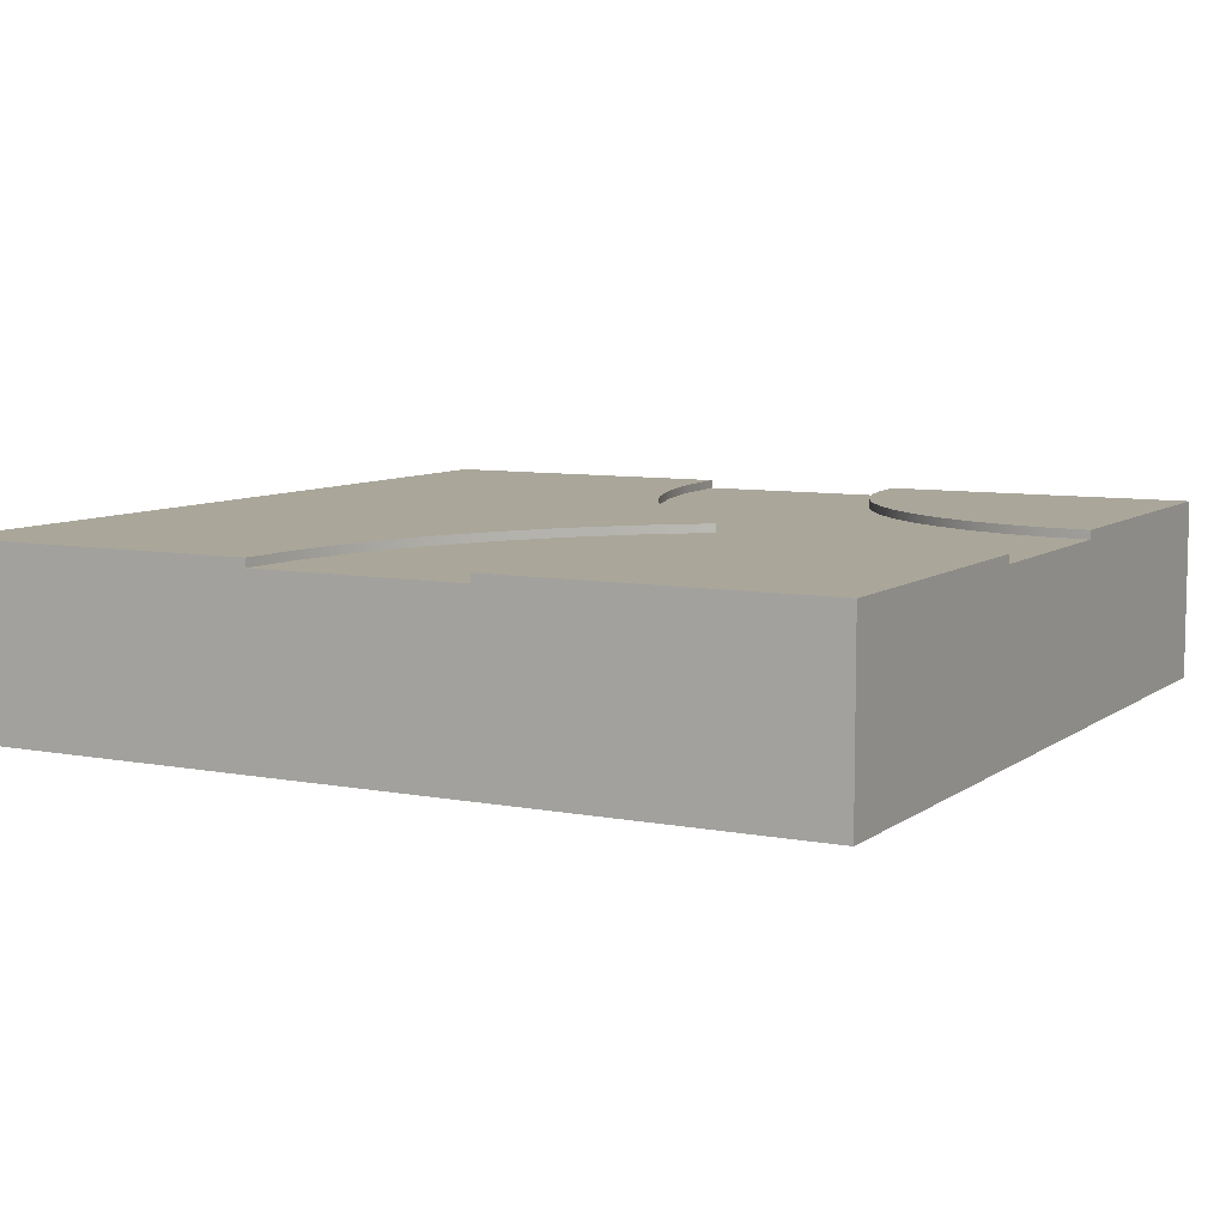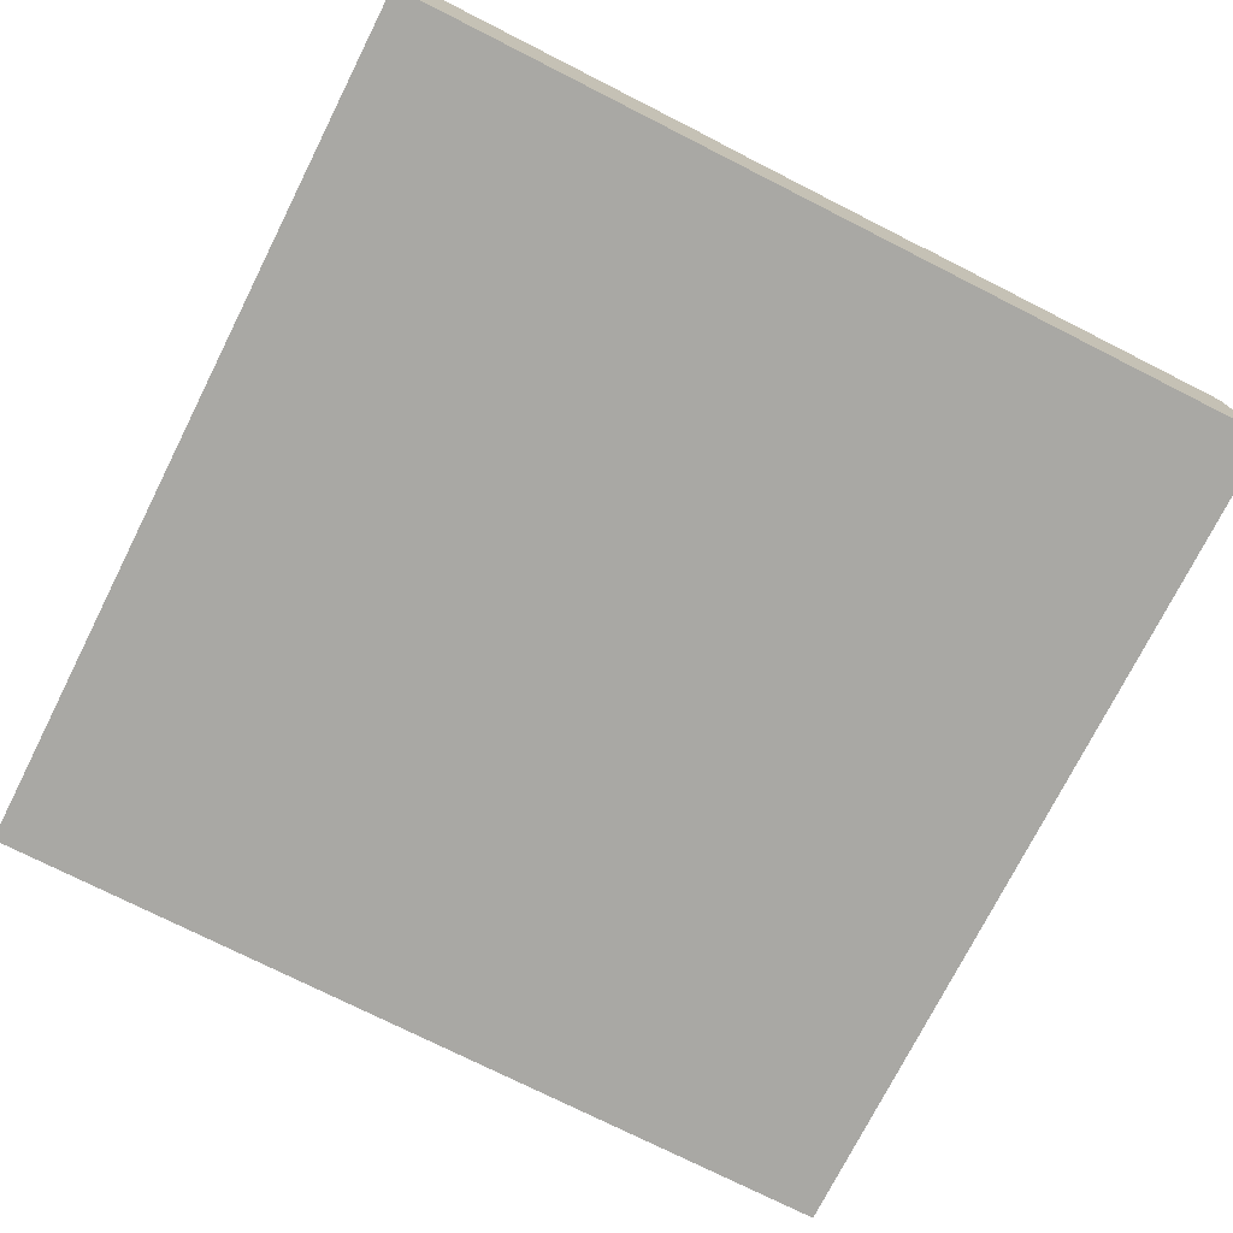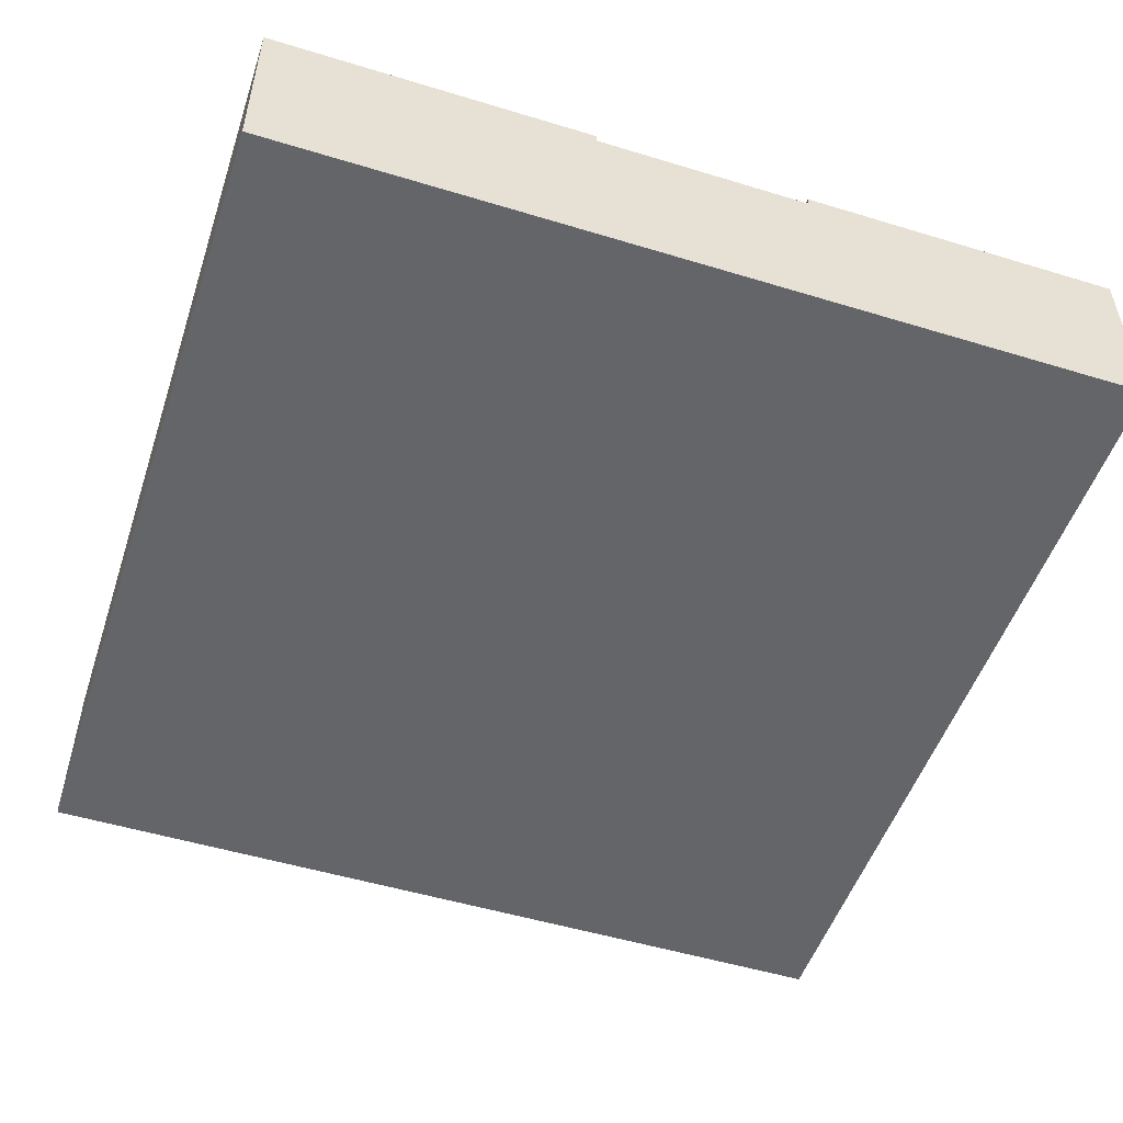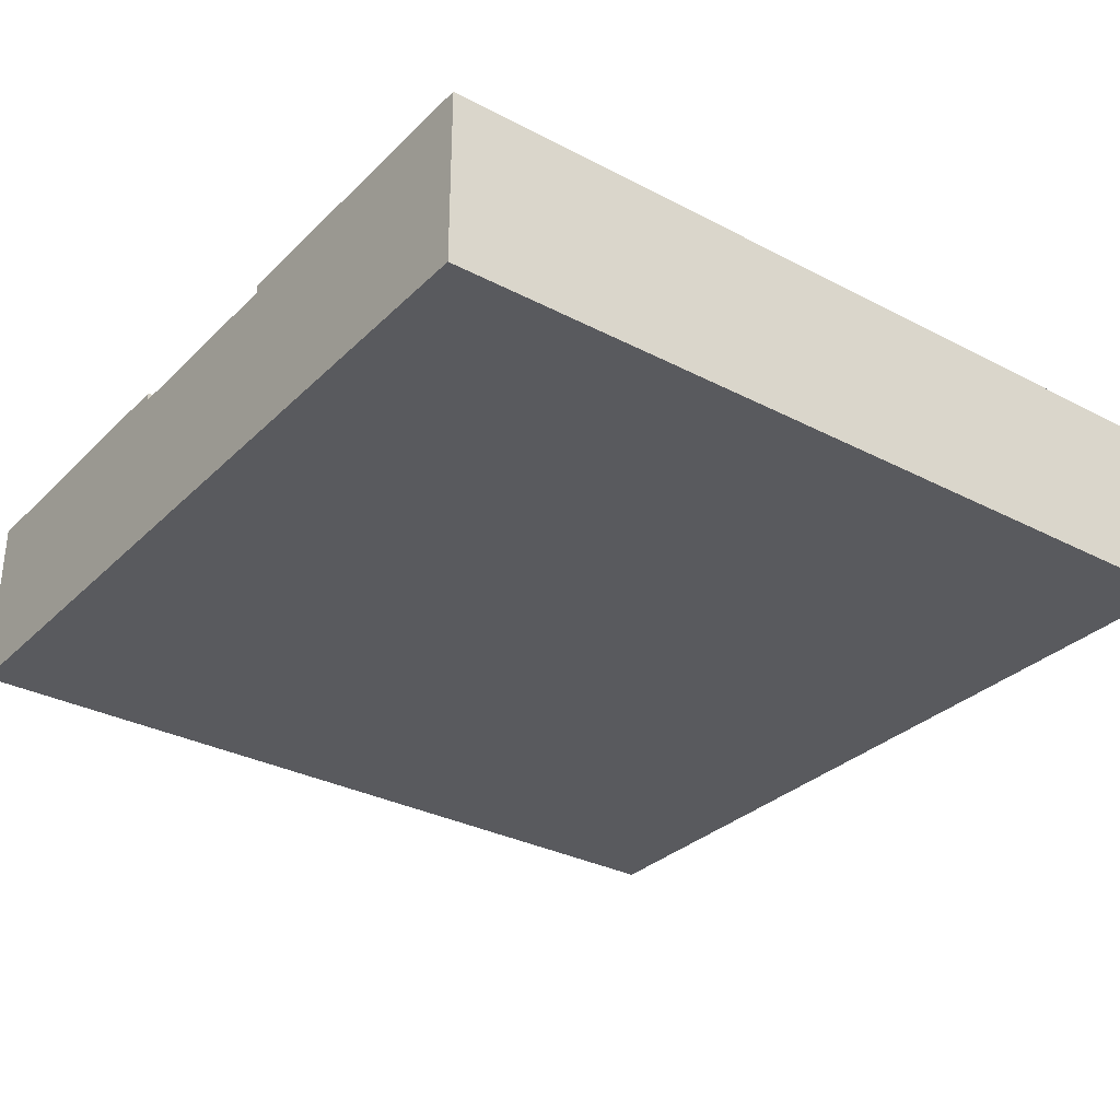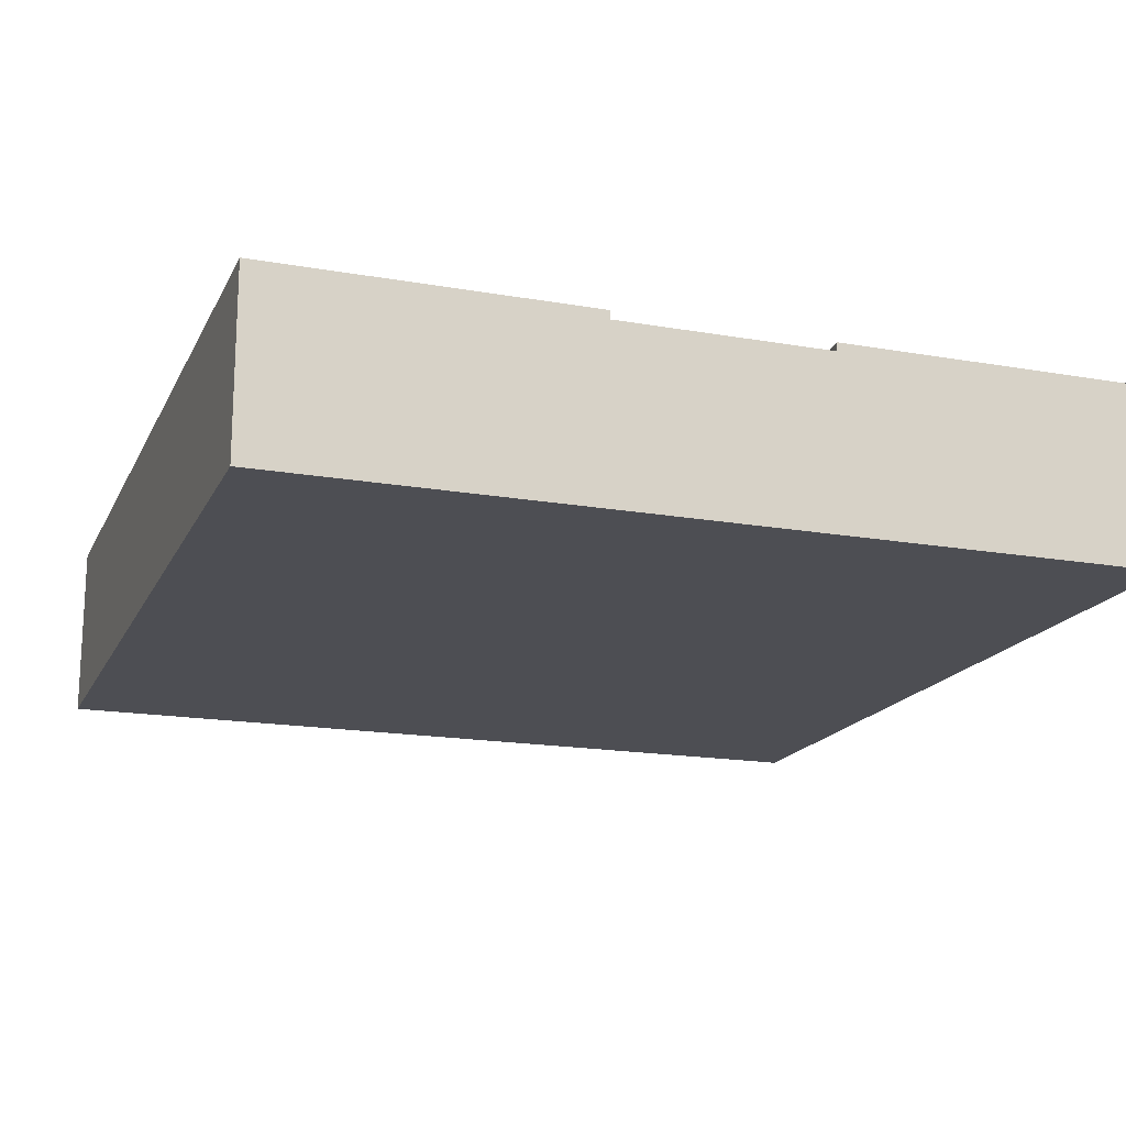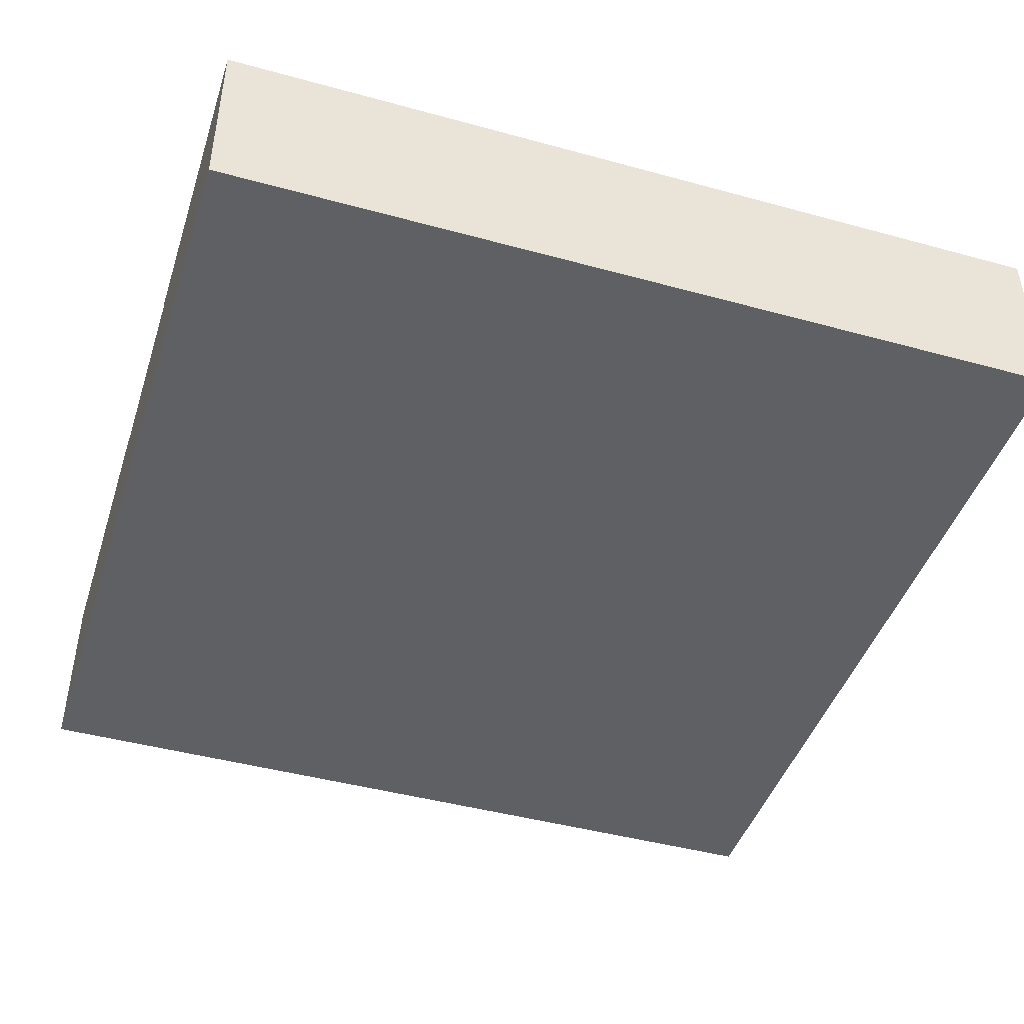
<metadata>
{"format":"obj","ext":"obj","renderer":"f3d","projection":"perspective","resolution":1024,"background":"white","views":[{"elev":7.8,"azim":28.4,"up":"+Y"},{"elev":-75.0,"azim":153.2,"up":"+Y"},{"elev":-51.4,"azim":-18.3,"up":"+Y"},{"elev":-31.4,"azim":-126.6,"up":"+Y"},{"elev":-17.3,"azim":-19.3,"up":"+Y"},{"elev":-44.6,"azim":-107.7,"up":"+Y"}]}
</metadata>
<code>
o Mesh1_Group1_Model.220
v 1.5 0.3 0.375
v 1.5 0 1.5
v 1.5 0 -1.5
v 1.353 0.63 -0.3846
v 1.5 0.6 -0.375
v 1.5 0.63 -0.375
v 1.209 0.63 -0.4133
v 1.5 0.63 -1.5
v 0.375 0.315 -1.5
v -1.5 0 -1.5
v -0.359 0.63 -1.255
v -0.375 0.6 -1.5
v -0.375 0.63 -1.5
v -0.359 0.63 1.255
v -0.3111 0.63 1.015
v -1.5 0.63 1.5
v 0.3586 0.63 0.01246
v 0.3772 0.6 0
v 0.3772 0.63 0
v 0.1742 0.63 0.1742
v 0.3586 0.6 0.01246
v 0.01246 0.63 0.3586
v 0.1742 0.6 0.1742
v -0.1238 0.63 0.5625
v 0.01246 0.6 0.3586
v -0.2323 0.63 0.7825
v -0.1238 0.6 0.5625
v -0.2323 0.6 0.7825
v -0.3111 0.6 1.015
v -0.375 0.63 1.5
v -0.359 0.6 1.255
v 0.375 0.3 1.5
v -0.375 0.3 1.5
v -1.5 0 1.5
v -1.5 0.63 -1.5
v 0.4133 0.63 1.209
v 0.3846 0.63 1.353
v 1.5 0.63 1.5
v 1.5 0.63 0.375
v 1.353 0.6 0.3846
v 1.353 0.63 0.3846
v 0.3586 0.6 -0.01246
v 0.3586 0.63 -0.01246
v 0.1742 0.6 -0.1742
v 0.1742 0.63 -0.1742
v 0.01246 0.6 -0.3586
v 0.01246 0.63 -0.3586
v -0.1238 0.6 -0.5625
v -0.1238 0.63 -0.5625
v -0.2323 0.6 -0.7825
v -0.2323 0.63 -0.7825
v -0.3111 0.6 -1.015
v -0.3111 0.63 -1.015
v -0.359 0.6 -1.255
v 0.375 0.6 1.5
v 0.375 0.63 1.5
v 0.3846 0.6 1.353
v 0.4606 0.63 1.069
v 0.4133 0.6 1.209
v 0.5257 0.63 0.9375
v 0.4606 0.6 1.069
v 0.6075 0.63 0.8151
v 0.5257 0.6 0.9375
v 0.7045 0.63 0.7045
v 0.6075 0.6 0.8151
v 0.8151 0.63 0.6075
v 0.7045 0.6 0.7045
v 0.9375 0.63 0.5257
v 0.8151 0.6 0.6075
v 1.069 0.63 0.4606
v 0.9375 0.6 0.5257
v 1.209 0.63 0.4133
v 1.069 0.6 0.4606
v 1.209 0.6 0.4133
v 1.353 0.6 -0.3846
v 1.069 0.63 -0.4606
v 1.209 0.6 -0.4133
v 0.9375 0.63 -0.5257
v 1.069 0.6 -0.4606
v 0.8151 0.63 -0.6075
v 0.9375 0.6 -0.5257
v 0.7045 0.63 -0.7045
v 0.8151 0.6 -0.6075
v 0.6075 0.63 -0.8151
v 0.7045 0.6 -0.7045
v 0.5257 0.63 -0.9375
v 0.6075 0.6 -0.8151
v 0.4606 0.63 -1.069
v 0.5257 0.6 -0.9375
v 0.4133 0.63 -1.209
v 0.4606 0.6 -1.069
v 0.3846 0.63 -1.353
v 0.4133 0.6 -1.209
v 0.375 0.63 -1.5
v 0.3846 0.6 -1.353
v 1.5 0.3 -0.375
v 1.5 0.6 0.375
v -0.375 0.315 -1.5
v 0.375 0.6 -1.5
v -0.375 0.6 1.5
f 1 2 3
f 4 5 6
f 7 4 8
f 9 3 10
f 11 12 13
f 14 15 16
f 17 18 19
f 20 21 17
f 22 23 20
f 24 25 22
f 26 27 24
f 15 28 26
f 14 29 15
f 30 31 14
f 32 33 34
f 2 10 3
f 10 16 35
f 36 37 38
f 39 40 41
f 19 42 43
f 43 44 45
f 45 46 47
f 47 48 49
f 49 50 51
f 51 52 53
f 53 54 11
f 37 55 56
f 36 57 37
f 58 59 36
f 60 61 58
f 62 63 60
f 64 65 62
f 66 67 64
f 68 69 66
f 70 71 68
f 72 73 70
f 41 74 72
f 7 75 4
f 76 77 7
f 78 79 76
f 80 81 78
f 82 83 80
f 84 85 82
f 86 87 84
f 88 89 86
f 90 91 88
f 92 93 90
f 94 95 92
f 8 6 5
f 8 5 96
f 39 38 97
f 38 2 1
f 97 38 1
f 3 8 96
f 3 96 1
f 4 75 5
f 6 8 4
f 8 94 92
f 90 8 92
f 90 88 8
f 88 86 8
f 86 84 8
f 84 82 8
f 82 80 8
f 80 78 8
f 78 76 8
f 76 7 8
f 35 13 12
f 35 12 98
f 94 8 99
f 8 3 9
f 99 8 9
f 10 35 98
f 10 98 9
f 11 54 12
f 17 19 43
f 17 43 45
f 20 17 45
f 20 45 47
f 22 20 47
f 22 47 49
f 24 22 49
f 24 49 35
f 49 51 35
f 26 24 16
f 16 24 35
f 51 53 35
f 15 26 16
f 11 13 35
f 53 11 35
f 16 30 14
f 17 21 18
f 20 23 21
f 22 25 23
f 24 27 25
f 26 28 27
f 15 29 28
f 14 31 29
f 30 100 31
f 2 38 32
f 38 56 55
f 55 32 38
f 30 16 100
f 16 34 33
f 100 16 33
f 2 32 34
f 2 34 10
f 10 34 16
f 56 38 37
f 38 39 41
f 72 38 41
f 72 70 38
f 70 68 38
f 68 66 38
f 66 64 38
f 64 62 38
f 62 60 38
f 60 58 38
f 58 36 38
f 39 97 40
f 19 18 42
f 43 42 44
f 45 44 46
f 47 46 48
f 49 48 50
f 51 50 52
f 53 52 54
f 37 57 55
f 36 59 57
f 58 61 59
f 60 63 61
f 62 65 63
f 64 67 65
f 66 69 67
f 68 71 69
f 70 73 71
f 72 74 73
f 41 40 74
f 7 77 75
f 76 79 77
f 78 81 79
f 80 83 81
f 82 85 83
f 84 87 85
f 86 89 87
f 88 91 89
f 90 93 91
f 92 95 93
f 94 99 95
f 40 97 75
f 100 32 55
f 97 96 5
f 99 98 12
f 44 42 85
f 42 18 83
f 85 42 83
f 18 21 69
f 21 23 67
f 23 25 65
f 25 27 63
f 63 27 28
f 28 29 59
f 29 31 59
f 31 100 57
f 59 31 57
f 100 55 57
f 28 59 61
f 21 67 69
f 46 44 87
f 46 87 89
f 50 48 91
f 48 46 89
f 91 48 89
f 54 52 93
f 52 50 93
f 93 50 91
f 99 12 95
f 12 54 95
f 25 63 65
f 93 95 54
f 28 61 63
f 87 44 85
f 23 65 67
f 81 83 18
f 18 69 71
f 79 81 18
f 77 79 74
f 79 18 73
f 74 79 73
f 18 71 73
f 75 77 74
f 97 5 75
f 74 40 75
f 100 33 32
f 97 1 96
f 99 9 98

</code>
